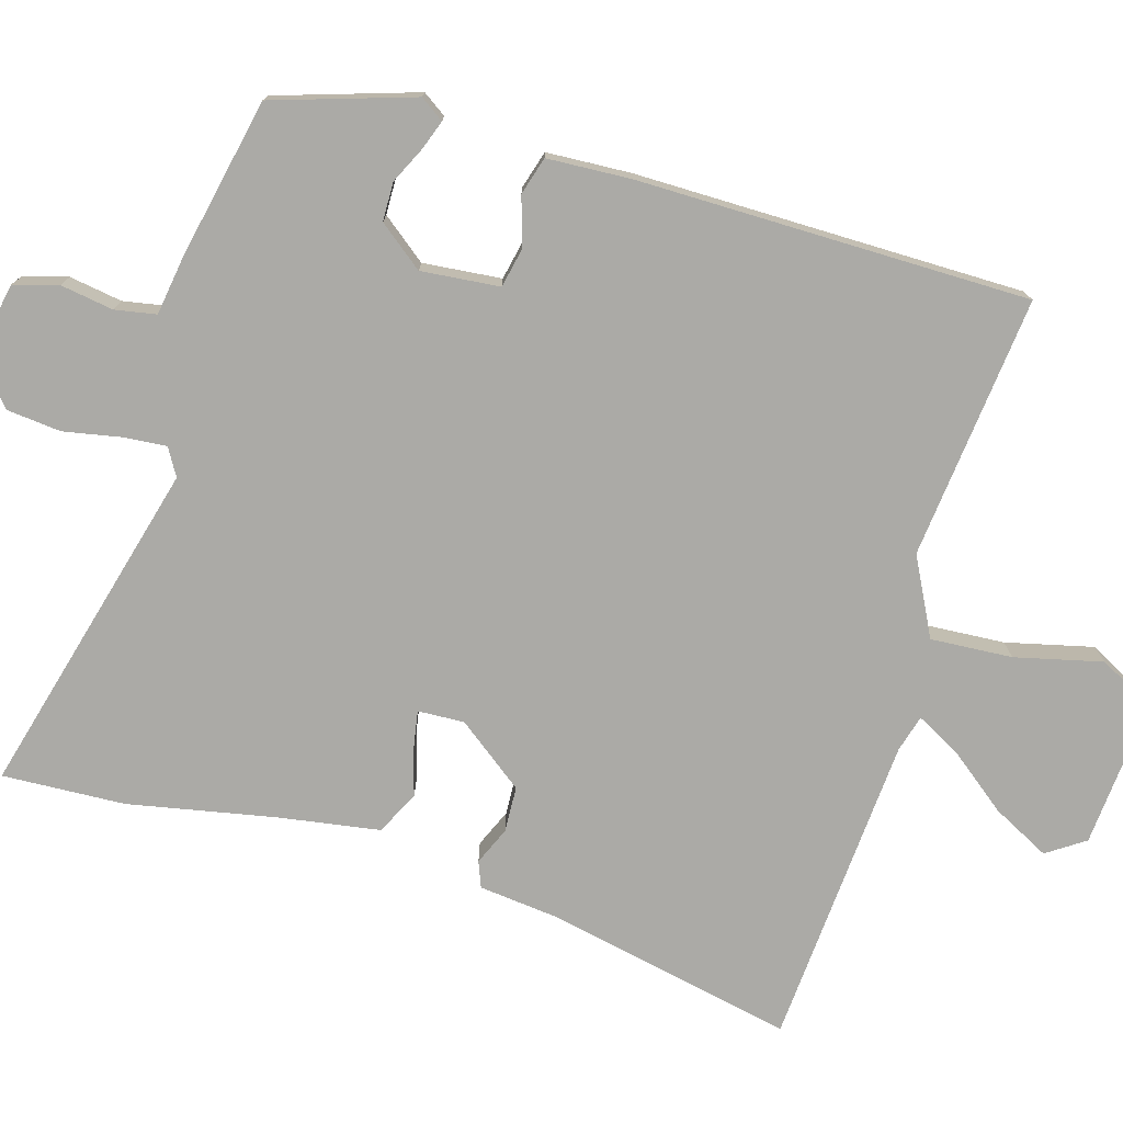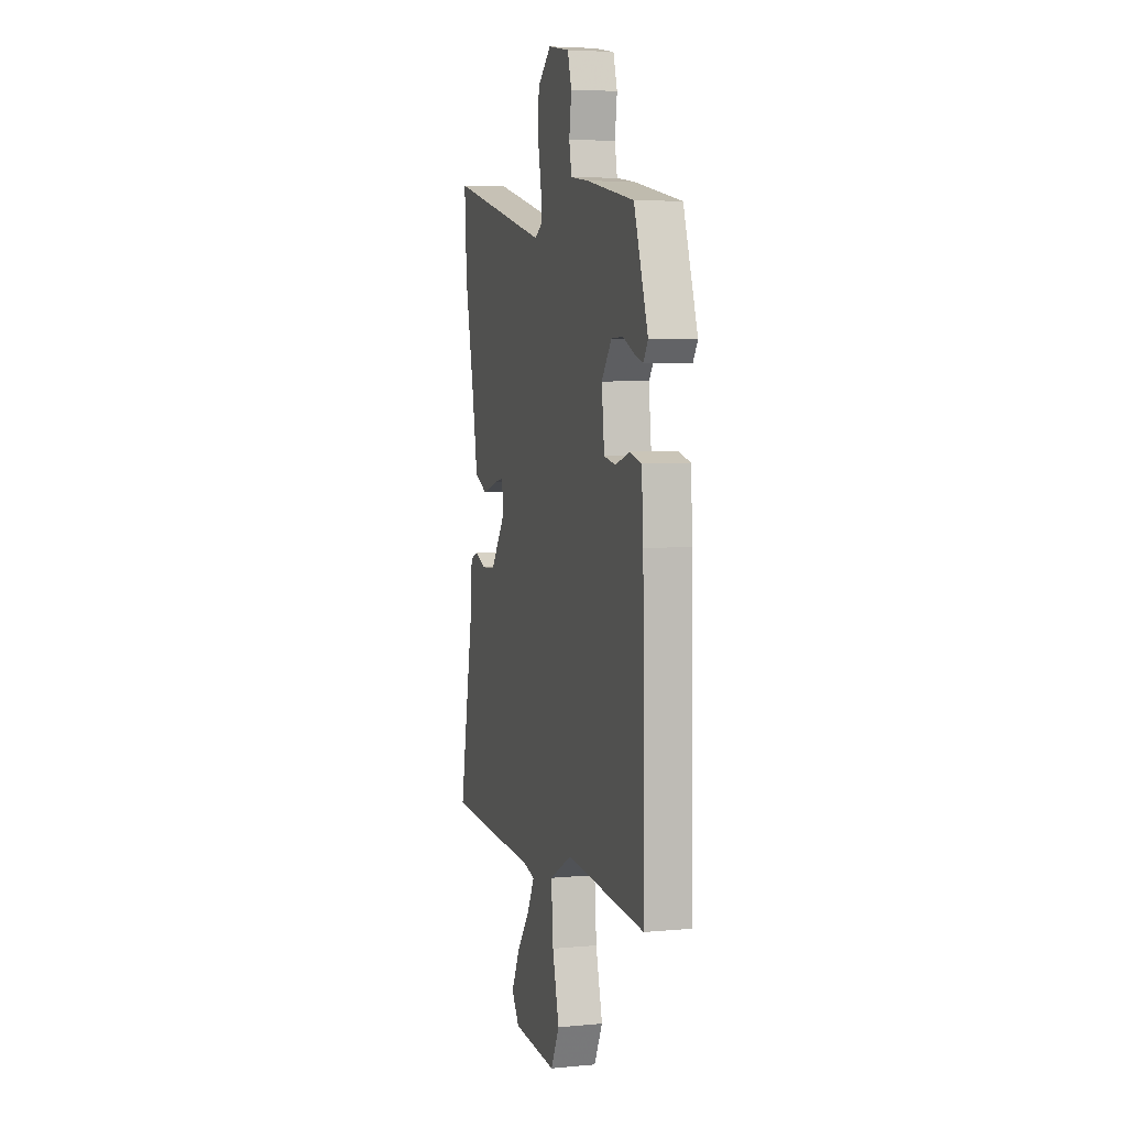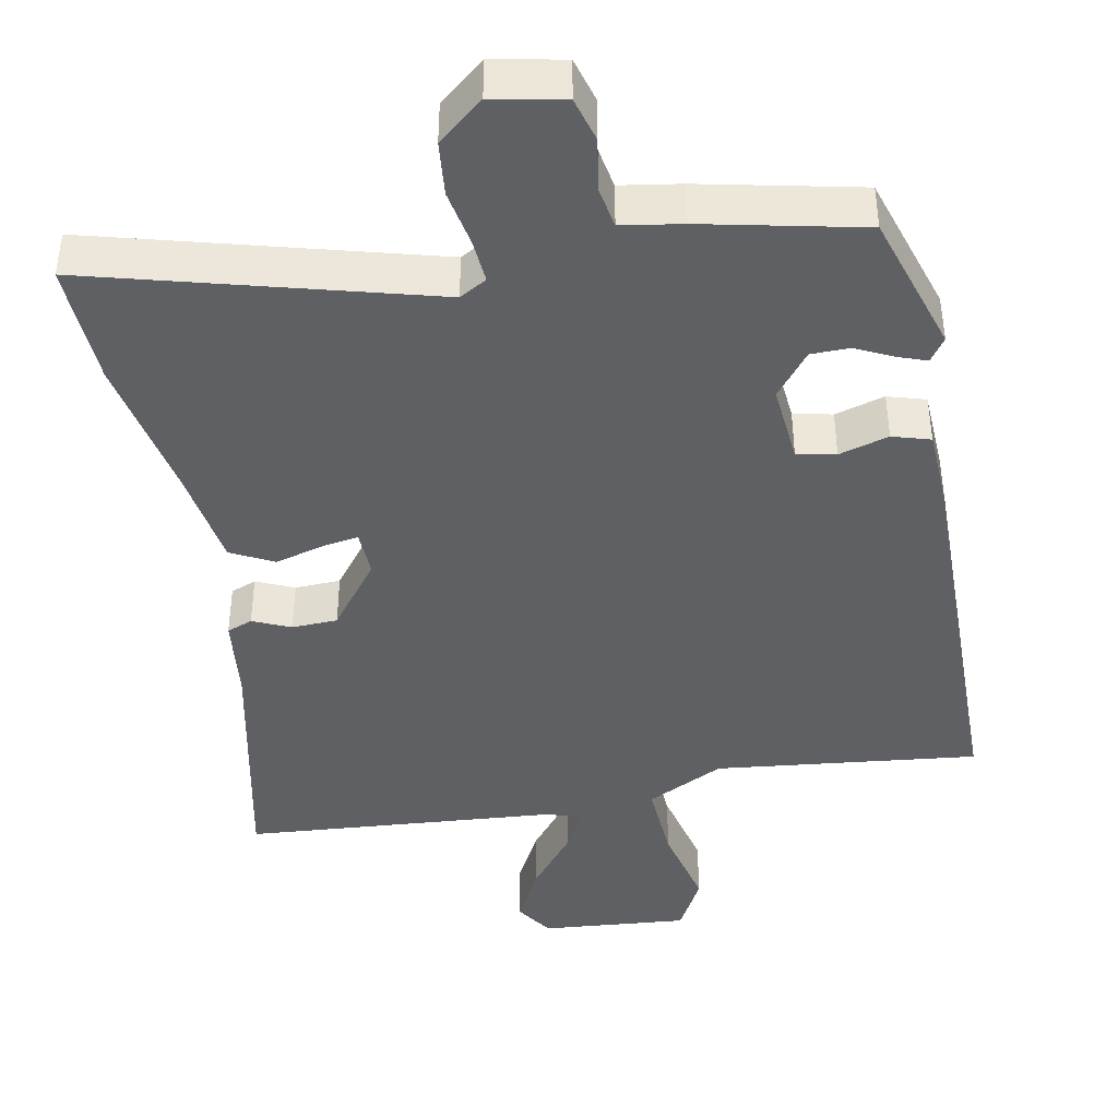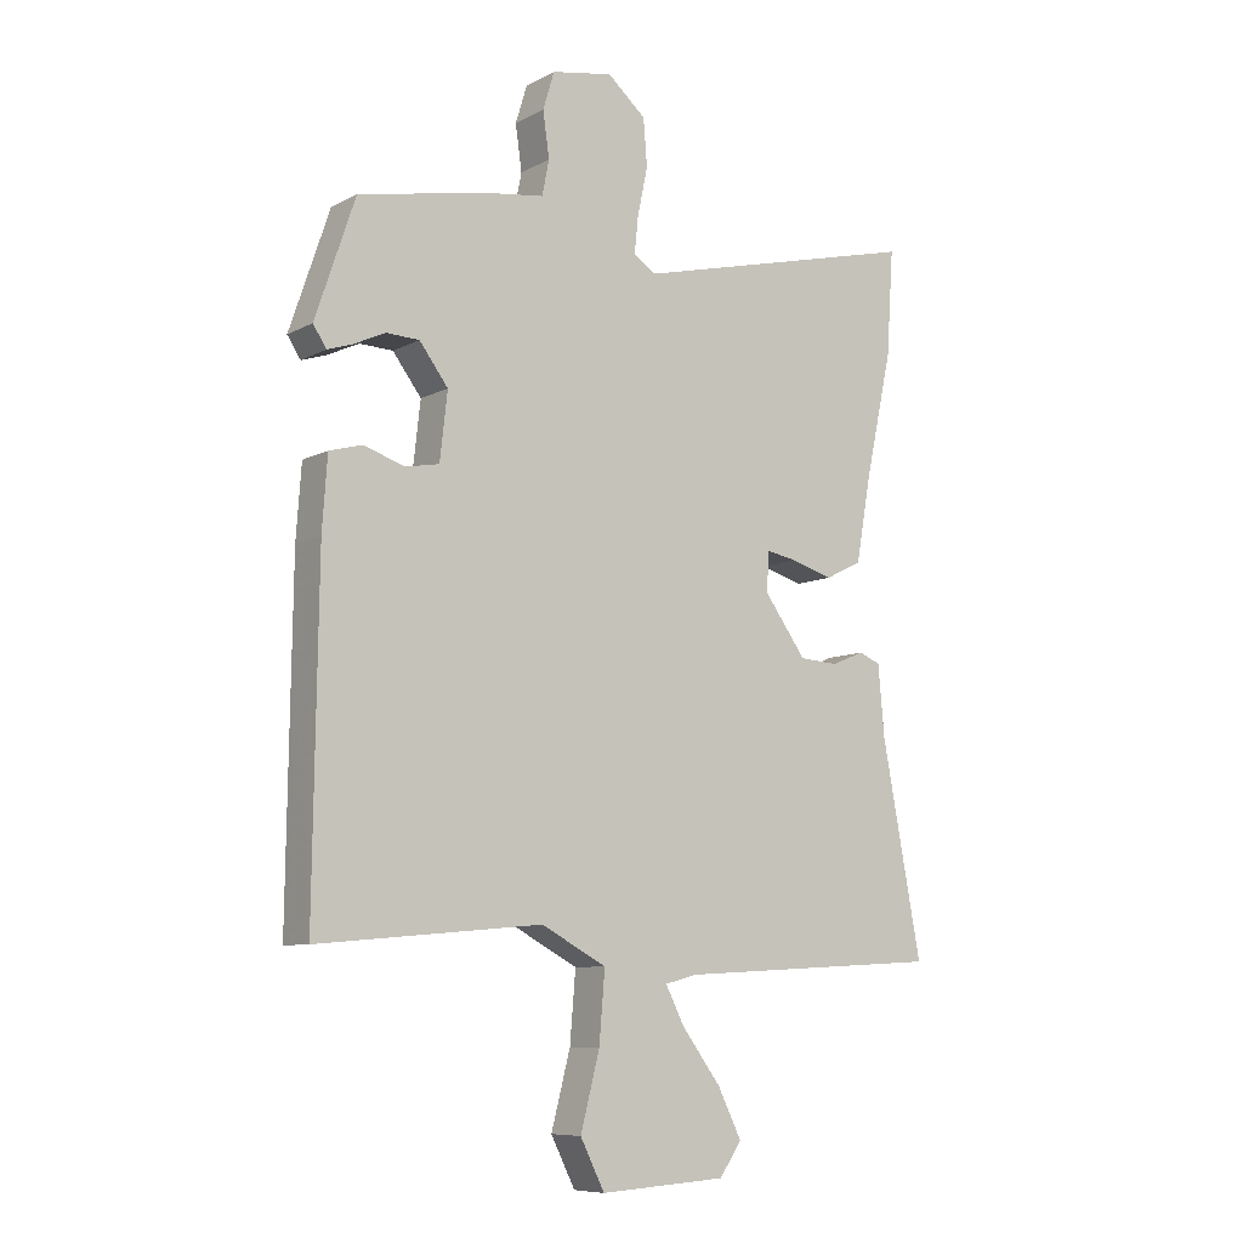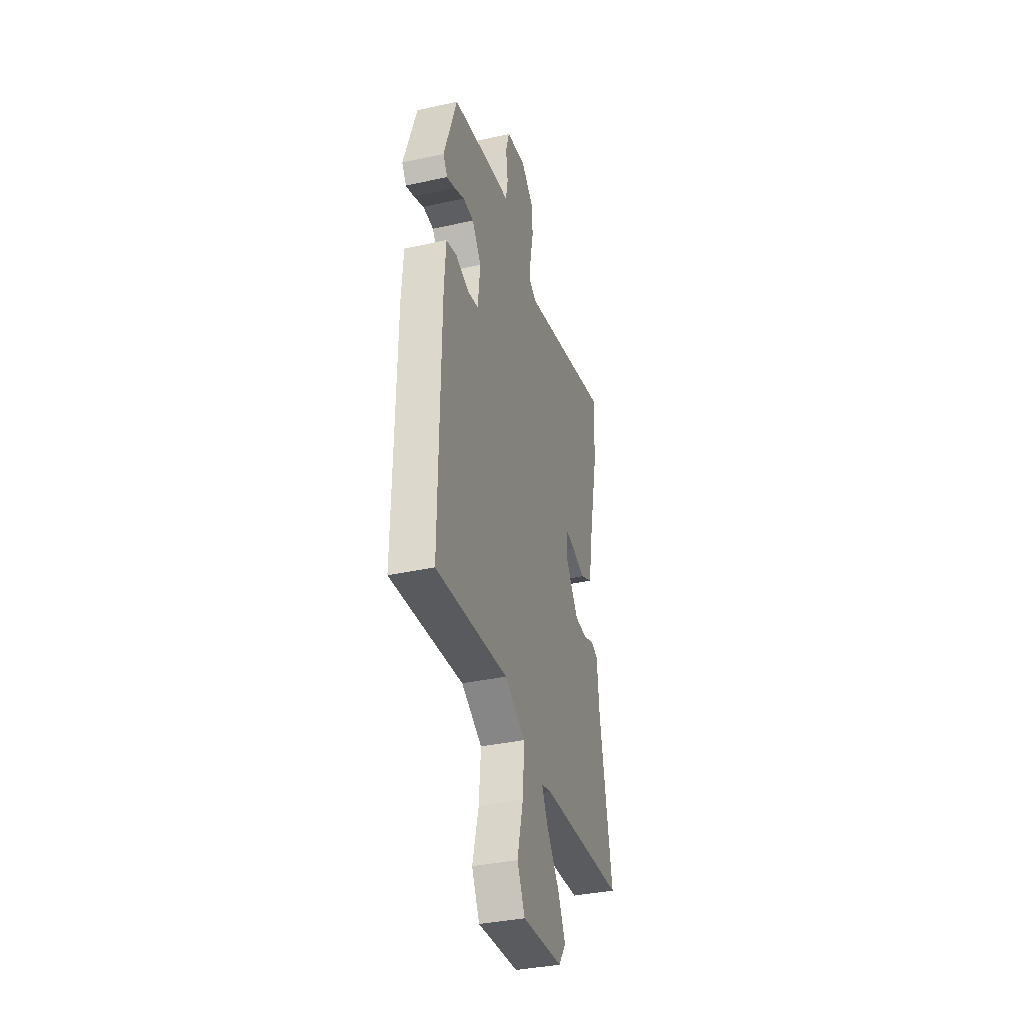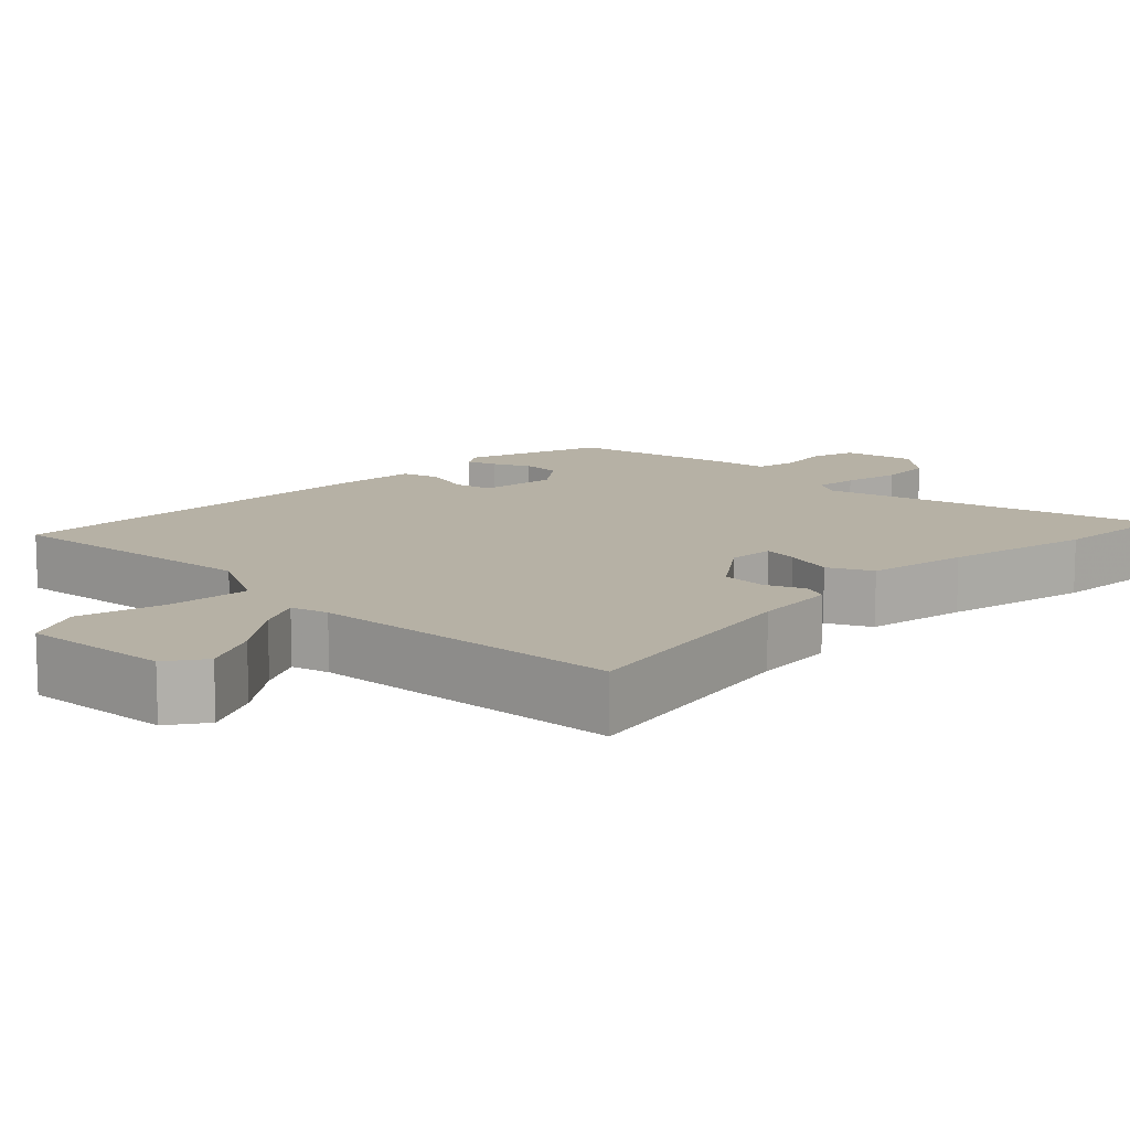
<metadata>
{"format":"obj","ext":"obj","renderer":"f3d","projection":"perspective","resolution":1024,"background":"white","views":[{"elev":-75.8,"azim":72.5,"up":"+Y"},{"elev":5.1,"azim":73.7,"up":"+Z"},{"elev":-42.3,"azim":9.4,"up":"+Y"},{"elev":-8.4,"azim":144.4,"up":"+Z"},{"elev":-36.1,"azim":106.1,"up":"+Z"},{"elev":12.0,"azim":-136.0,"up":"+Y"}]}
</metadata>
<code>
v -0.538 0.07 -0.494
v -0.476 0.07 -0.164
v -0.466 0.07 -0.053
v -0.432 0.07 -0.039
v -0.381 0.07 -0.06
v -0.32 0.07 -0.056
v -0.254 0.07 0.035
v -0.258 0.07 0.097
v -0.305 0.07 0.088
v -0.371 0.07 0.068
v -0.429 0.07 0.096
v -0.453 0.07 0.231
v -0.495 0.07 0.426
v -0.506 0.07 0.59
v -0.053 0.07 0.479
v -0.017 0.07 0.501
v -0.023 0.07 0.559
v -0.039 0.07 0.635
v -0.033 0.07 0.708
v 0.027 0.07 0.76
v 0.123 0.07 0.743
v 0.141 0.07 0.684
v 0.131 0.07 0.613
v 0.142 0.07 0.558
v 0.223 0.07 0.547
v 0.437 0.07 0.506
v 0.5 0.07 0.32
v 0.479 0.07 0.288
v 0.44 0.07 0.301
v 0.39 0.07 0.324
v 0.338 0.07 0.322
v 0.293 0.07 0.262
v 0.305 0.07 0.157
v 0.357 0.07 0.147
v 0.423 0.07 0.168
v 0.474 0.07 0.154
v 0.482 0.07 0.041
v 0.489 0.07 -0.482
v 0.136 0.07 -0.451
v 0.034 0.07 -0.506
v 0.043 0.07 -0.615
v 0.073 0.07 -0.731
v 0.035 0.07 -0.807
v -0.163 0.07 -0.795
v -0.198 0.07 -0.745
v -0.16 0.07 -0.668
v -0.1 0.07 -0.588
v -0.07 0.07 -0.529
v -0.12 0.07 -0.516
v -0.538 0 -0.494
v -0.476 0 -0.164
v -0.466 0 -0.053
v -0.432 0 -0.039
v -0.381 0 -0.06
v -0.32 0 -0.056
v -0.254 0 0.035
v -0.258 0 0.097
v -0.305 0 0.088
v -0.371 0 0.068
v -0.429 0 0.096
v -0.453 0 0.231
v -0.495 0 0.426
v -0.506 0 0.59
v -0.053 0 0.479
v -0.017 0 0.501
v -0.023 0 0.559
v -0.039 0 0.635
v -0.033 0 0.708
v 0.027 0 0.76
v 0.123 0 0.743
v 0.141 0 0.684
v 0.131 0 0.613
v 0.142 0 0.558
v 0.223 0 0.547
v 0.437 0 0.506
v 0.5 0 0.32
v 0.479 0 0.288
v 0.44 0 0.301
v 0.39 0 0.324
v 0.338 0 0.322
v 0.293 0 0.262
v 0.305 0 0.157
v 0.357 0 0.147
v 0.423 0 0.168
v 0.474 0 0.154
v 0.482 0 0.041
v 0.489 0 -0.482
v 0.136 0 -0.451
v 0.034 0 -0.506
v 0.043 0 -0.615
v 0.073 0 -0.731
v 0.035 0 -0.807
v -0.163 0 -0.795
v -0.198 0 -0.745
v -0.16 0 -0.668
v -0.1 0 -0.588
v -0.07 0 -0.529
v -0.12 0 -0.516
f 44 45 46 47
f 44 47 48
f 41 42 43 44
f 40 41 44 48
f 39 40 48 49
f 37 38 39
f 34 35 36 37
f 33 34 37 39
f 32 33 39 49
f 27 28 29 30
f 25 26 27 30
f 24 25 30 31
f 20 21 22 23
f 20 23 24
f 17 18 19 20
f 16 17 20 24
f 15 16 24 31
f 12 13 14 15
f 9 10 11 12
f 8 9 12 15
f 7 8 15 31
f 2 3 4 5
f 2 5 6
f 32 49 1 2
f 6 7 31 32
f 2 6 32
f 96 95 94 93
f 97 96 93
f 93 92 91 90
f 97 93 90 89
f 98 97 89 88
f 88 87 86
f 86 85 84 83
f 88 86 83 82
f 98 88 82 81
f 79 78 77 76
f 79 76 75 74
f 80 79 74 73
f 72 71 70 69
f 73 72 69
f 69 68 67 66
f 73 69 66 65
f 80 73 65 64
f 64 63 62 61
f 61 60 59 58
f 64 61 58 57
f 80 64 57 56
f 54 53 52 51
f 55 54 51
f 51 50 98 81
f 81 80 56 55
f 81 55 51
f 1 50 51 2
f 2 51 52 3
f 3 52 53 4
f 4 53 54 5
f 5 54 55 6
f 6 55 56 7
f 7 56 57 8
f 8 57 58 9
f 9 58 59 10
f 10 59 60 11
f 11 60 61 12
f 12 61 62 13
f 13 62 63 14
f 14 63 64 15
f 15 64 65 16
f 16 65 66 17
f 17 66 67 18
f 18 67 68 19
f 19 68 69 20
f 20 69 70 21
f 21 70 71 22
f 22 71 72 23
f 23 72 73 24
f 24 73 74 25
f 25 74 75 26
f 26 75 76 27
f 27 76 77 28
f 28 77 78 29
f 29 78 79 30
f 30 79 80 31
f 31 80 81 32
f 32 81 82 33
f 33 82 83 34
f 34 83 84 35
f 35 84 85 36
f 36 85 86 37
f 37 86 87 38
f 38 87 88 39
f 39 88 89 40
f 40 89 90 41
f 41 90 91 42
f 42 91 92 43
f 43 92 93 44
f 44 93 94 45
f 45 94 95 46
f 46 95 96 47
f 47 96 97 48
f 48 97 98 49
f 49 98 50 1

</code>
